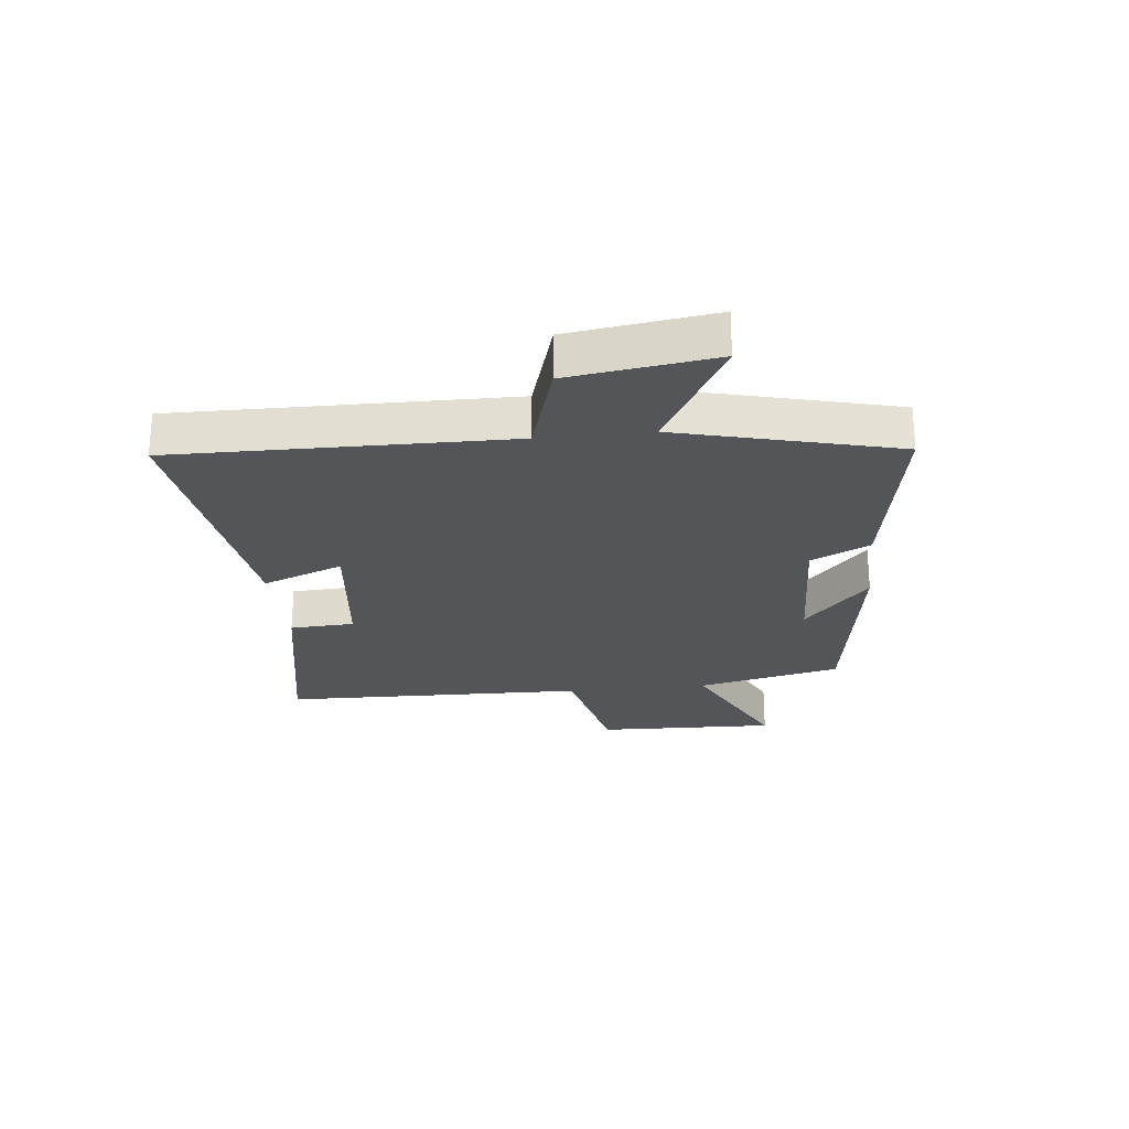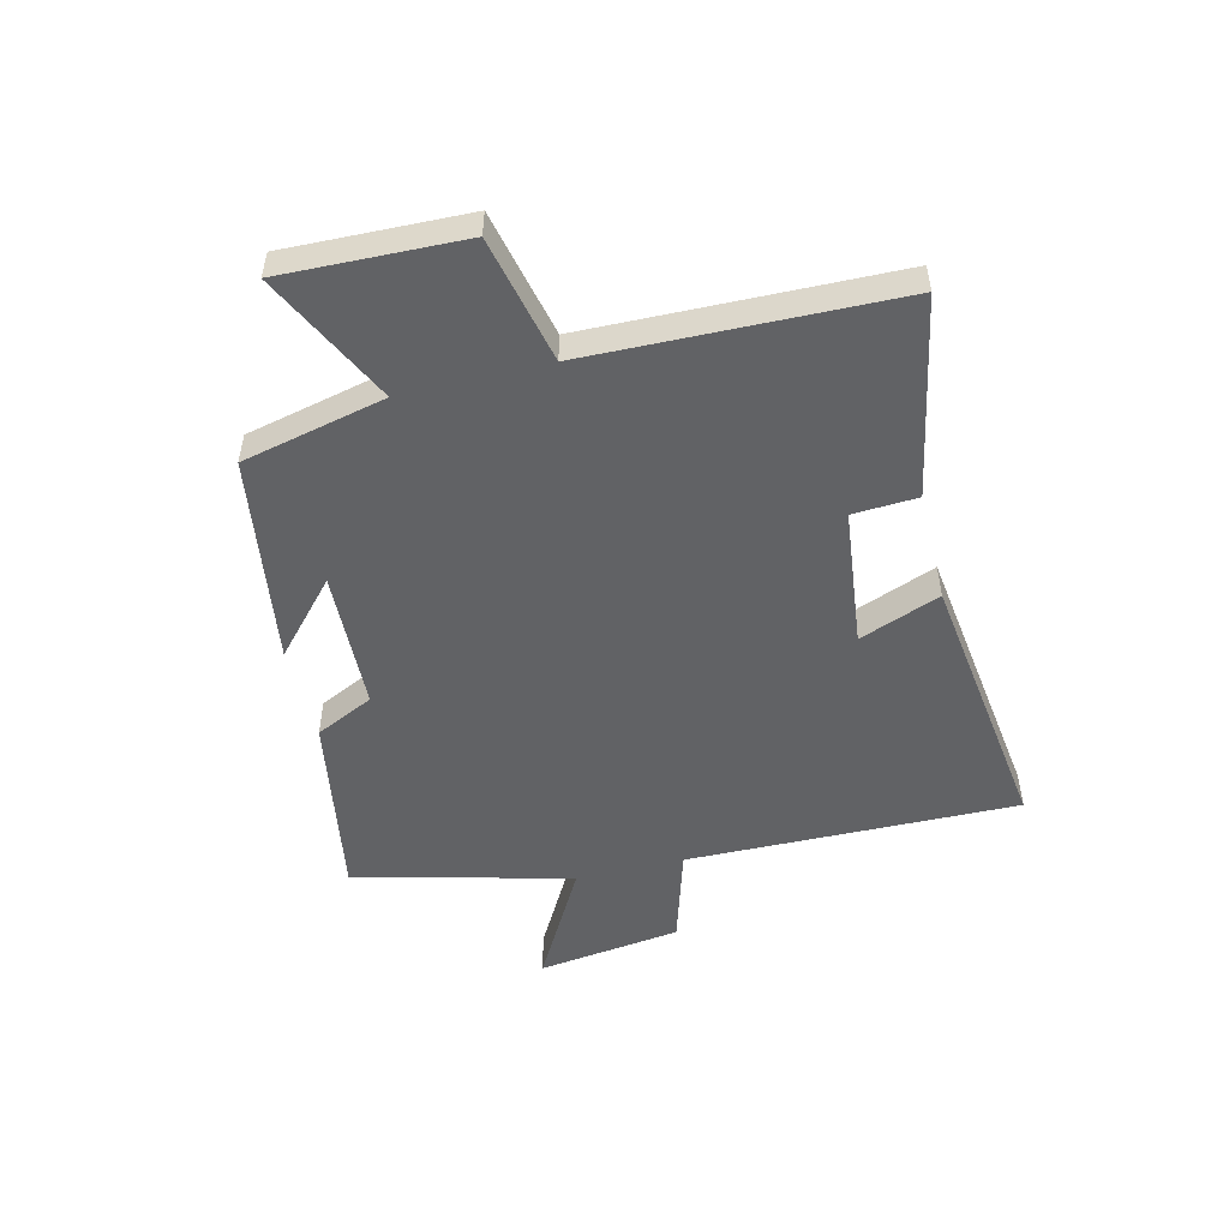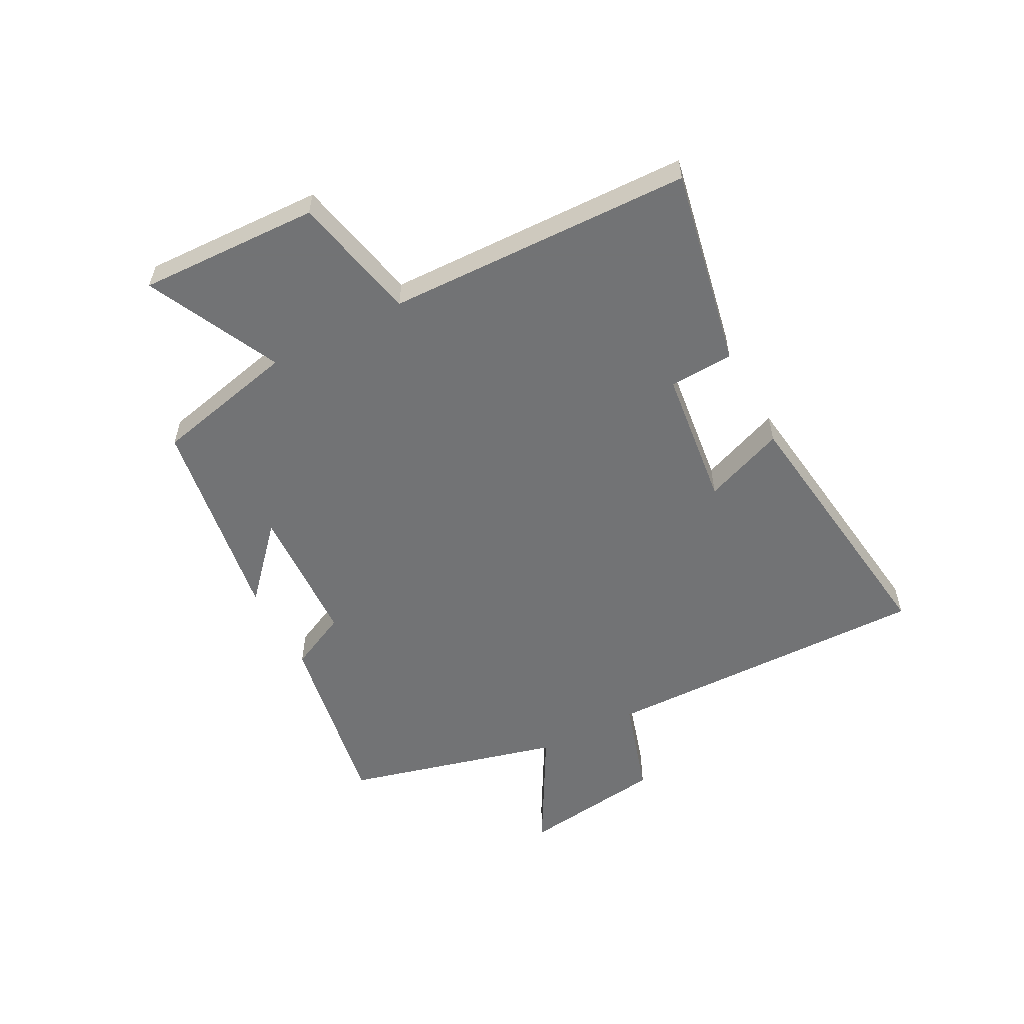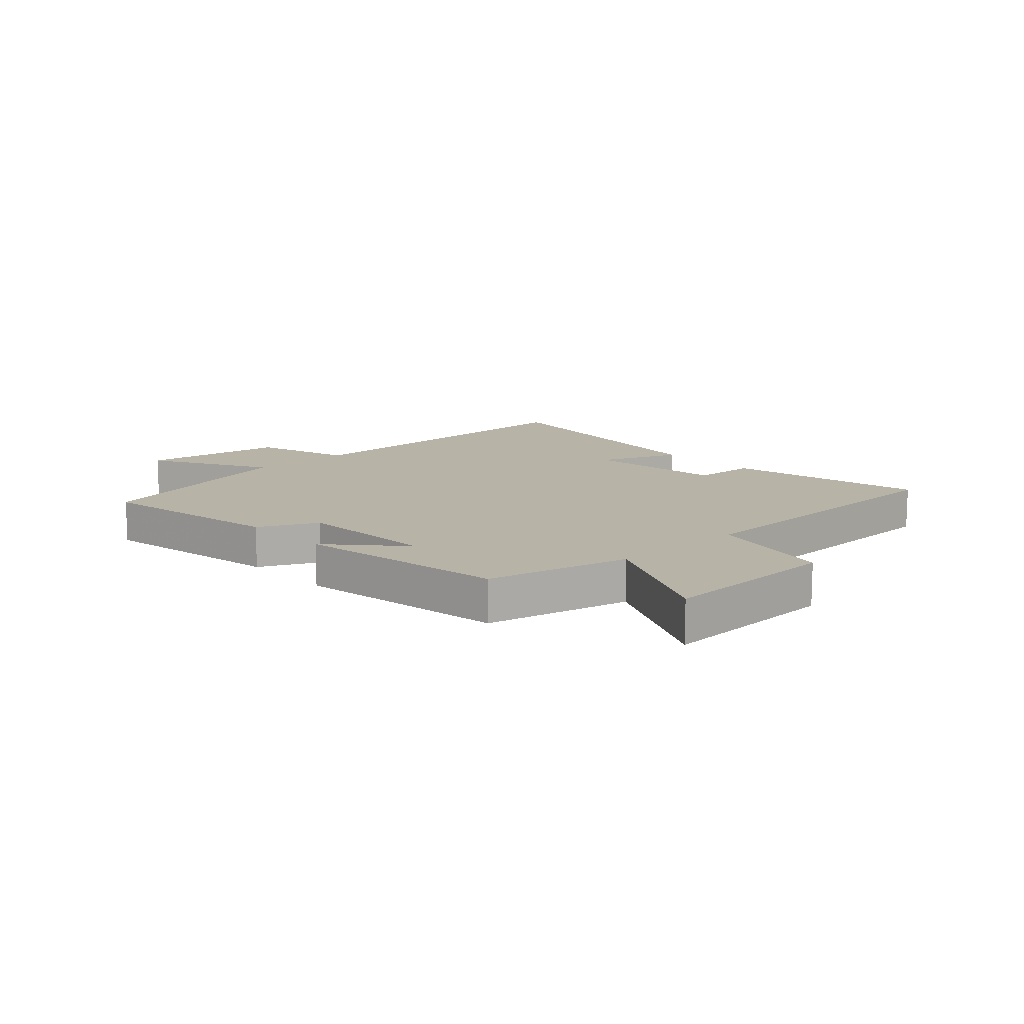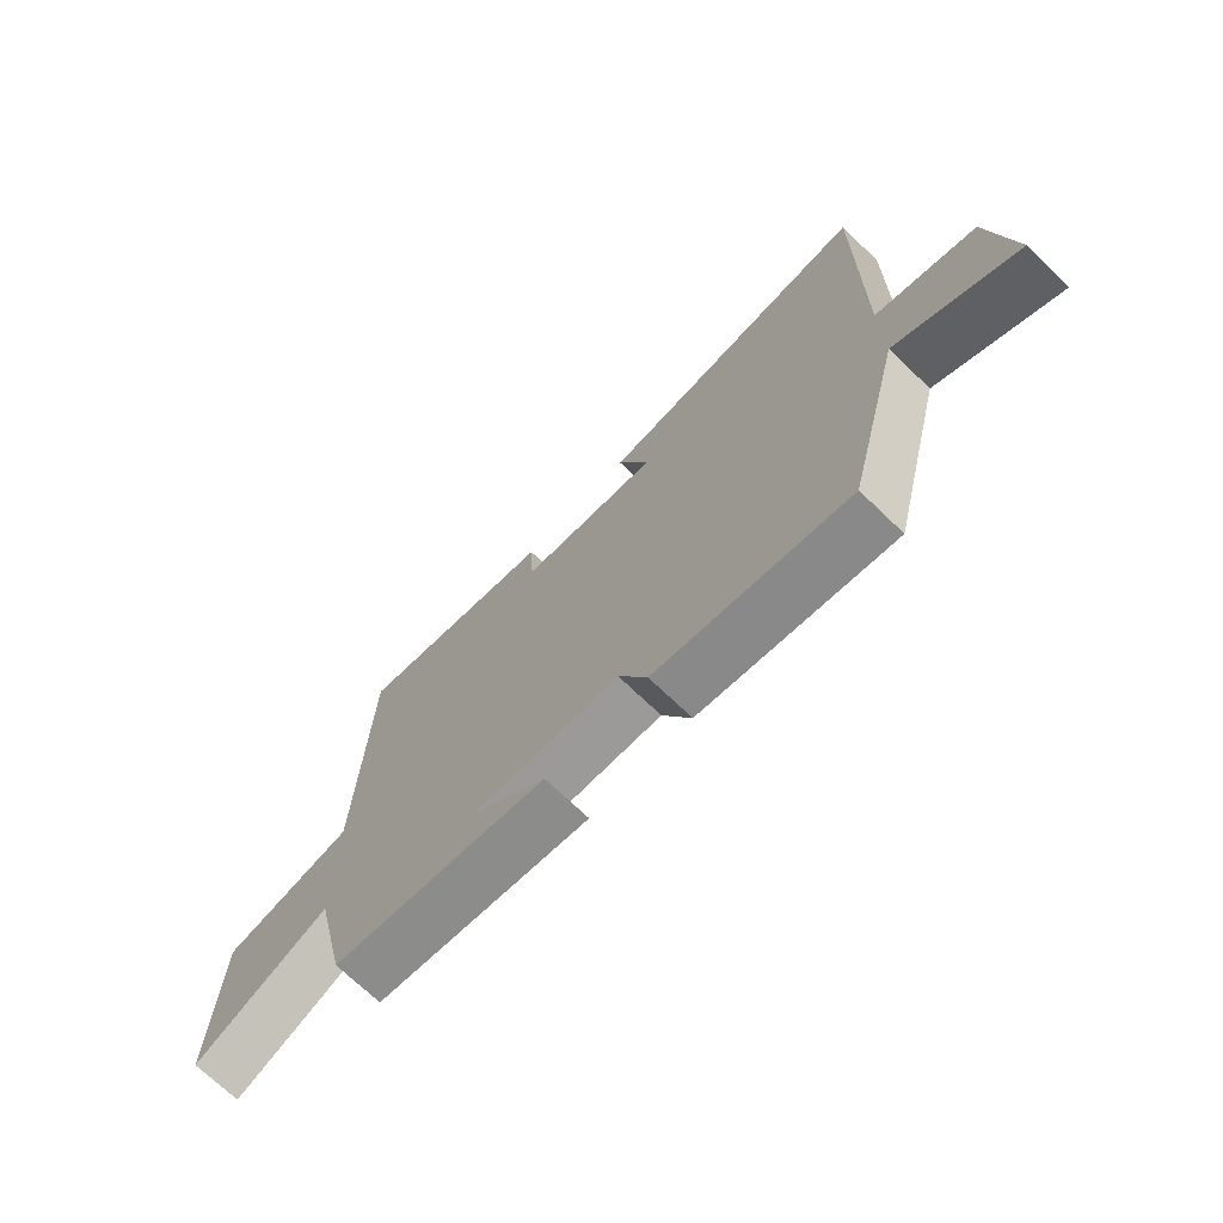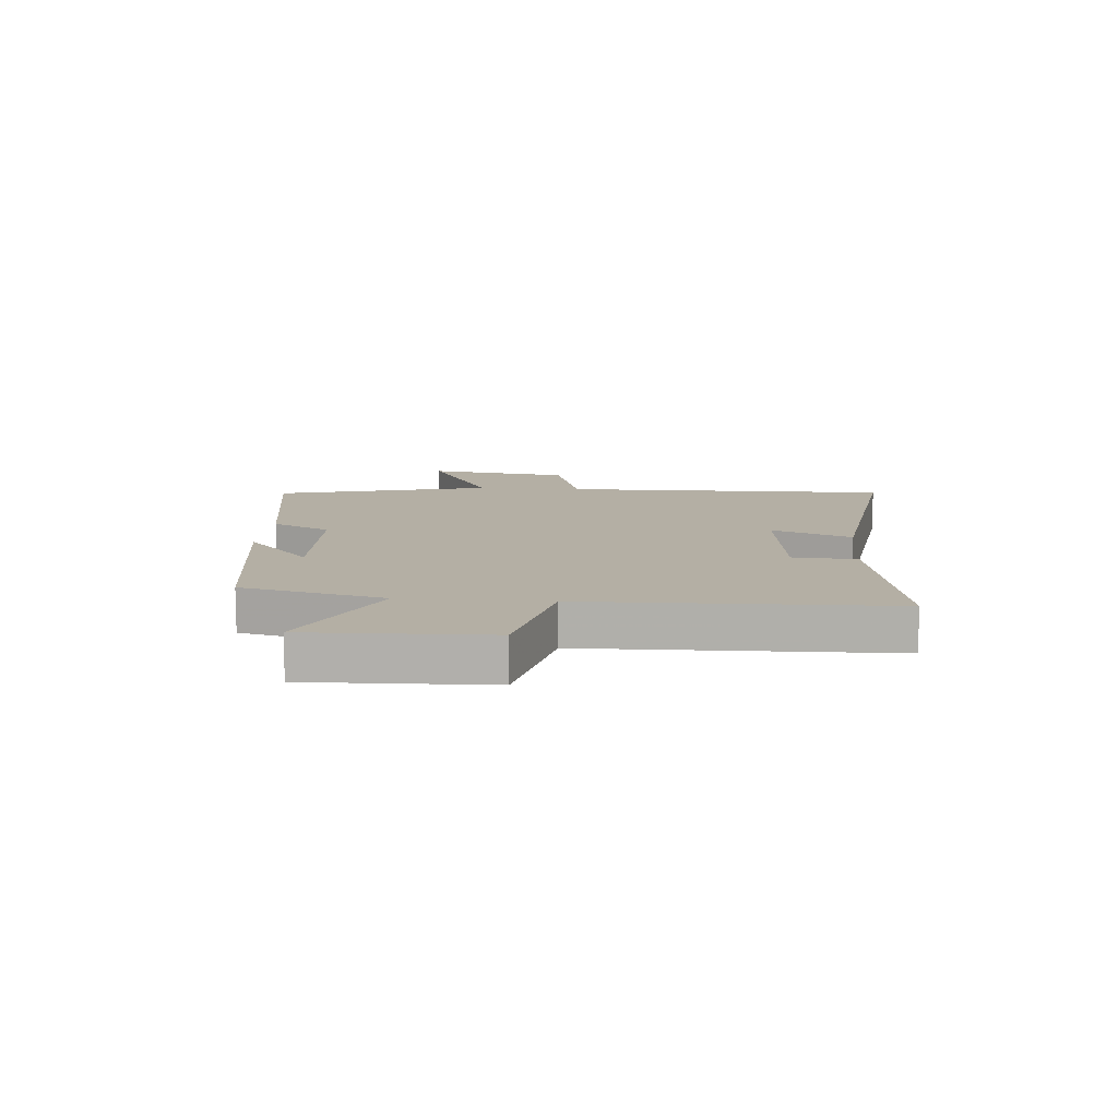
<metadata>
{"format":"obj","ext":"obj","renderer":"f3d","projection":"perspective","resolution":1024,"background":"white","views":[{"elev":-24.8,"azim":96.3,"up":"+Y"},{"elev":-50.6,"azim":-76.1,"up":"+Y"},{"elev":-55.7,"azim":-62.3,"up":"+Y"},{"elev":12.6,"azim":-132.8,"up":"+Y"},{"elev":-71.4,"azim":46.2,"up":"+Z"},{"elev":11.3,"azim":-85.1,"up":"+Y"}]}
</metadata>
<code>
v 0.405 0.07 -0.556
v 0.083 0.07 -0.5
v 0.035 0.07 -0.4
v -0.207 0.07 -0.39
v -0.085 0.07 -0.5
v -0.444 0.07 -0.445
v -0.5 0.07 -0.2
v -0.726 0.07 -0.31
v -0.716 0.07 -0.002
v -0.5 0.07 0.046
v -0.487 0.07 0.567
v -0.147 0.07 0.5
v -0.141 0.07 0.39
v 0.097 0.07 0.362
v 0.043 0.07 0.5
v 0.509 0.07 0.562
v 0.5 0.07 -0.003
v 0.668 0.07 -0.054
v 0.702 0.07 -0.3
v 0.5 0.07 -0.187
v 0.405 0 -0.556
v 0.083 0 -0.5
v 0.035 0 -0.4
v -0.207 0 -0.39
v -0.085 0 -0.5
v -0.444 0 -0.445
v -0.5 0 -0.2
v -0.726 0 -0.31
v -0.716 0 -0.002
v -0.5 0 0.046
v -0.487 0 0.567
v -0.147 0 0.5
v -0.141 0 0.39
v 0.097 0 0.362
v 0.043 0 0.5
v 0.509 0 0.562
v 0.5 0 -0.003
v 0.668 0 -0.054
v 0.702 0 -0.3
v 0.5 0 -0.187
f 17 18 19 20
f 17 20 1 2
f 14 15 16 17
f 13 14 17 2
f 10 11 12 13
f 7 8 9 10
f 4 5 6 7
f 3 4 7 10
f 13 2 3
f 3 10 13
f 40 39 38 37
f 22 21 40 37
f 37 36 35 34
f 22 37 34 33
f 33 32 31 30
f 30 29 28 27
f 27 26 25 24
f 30 27 24 23
f 23 22 33
f 33 30 23
f 1 21 22 2
f 2 22 23 3
f 3 23 24 4
f 4 24 25 5
f 5 25 26 6
f 6 26 27 7
f 7 27 28 8
f 8 28 29 9
f 9 29 30 10
f 10 30 31 11
f 11 31 32 12
f 12 32 33 13
f 13 33 34 14
f 14 34 35 15
f 15 35 36 16
f 16 36 37 17
f 17 37 38 18
f 18 38 39 19
f 19 39 40 20
f 20 40 21 1

</code>
